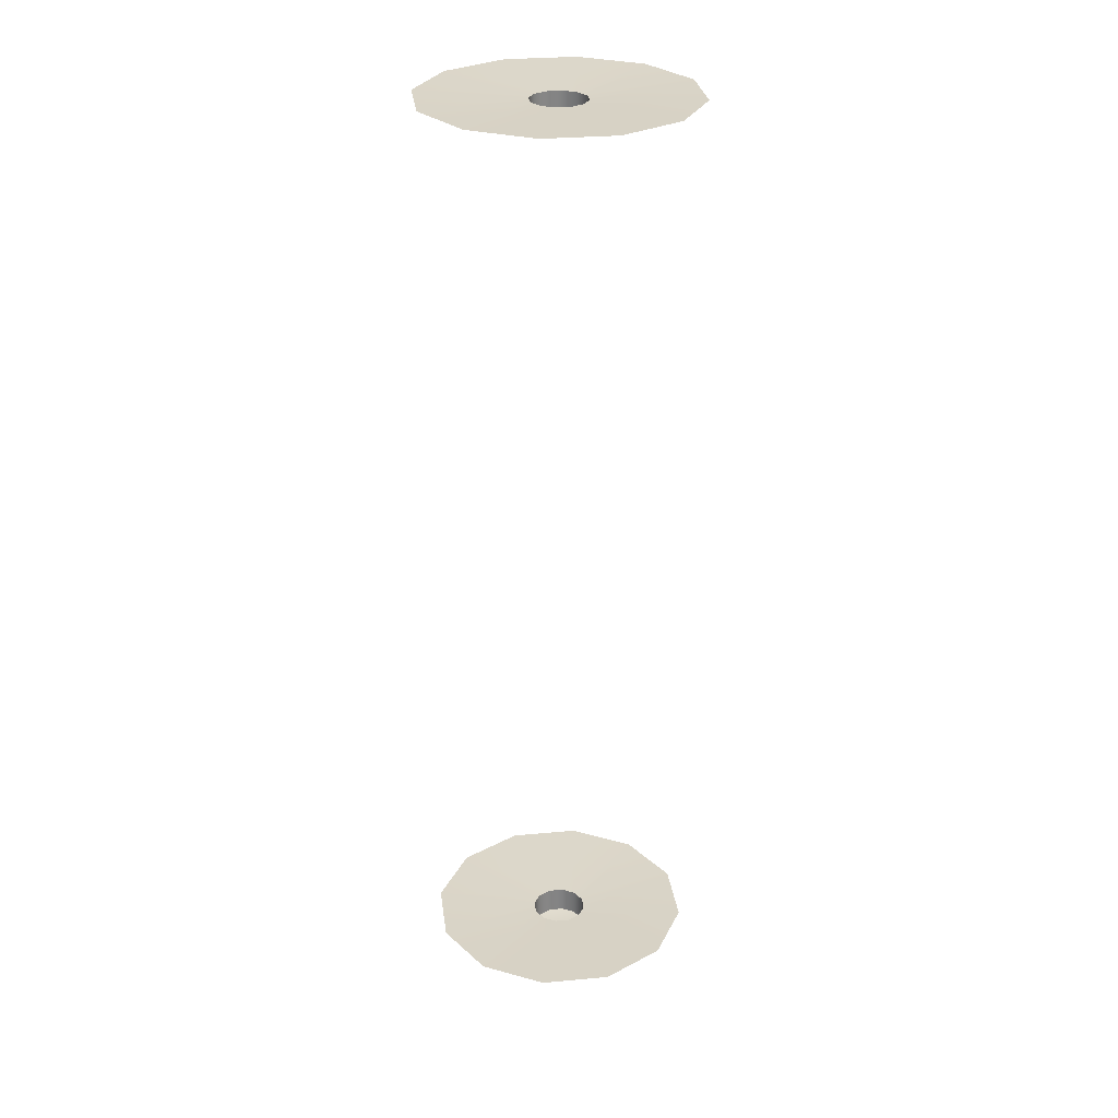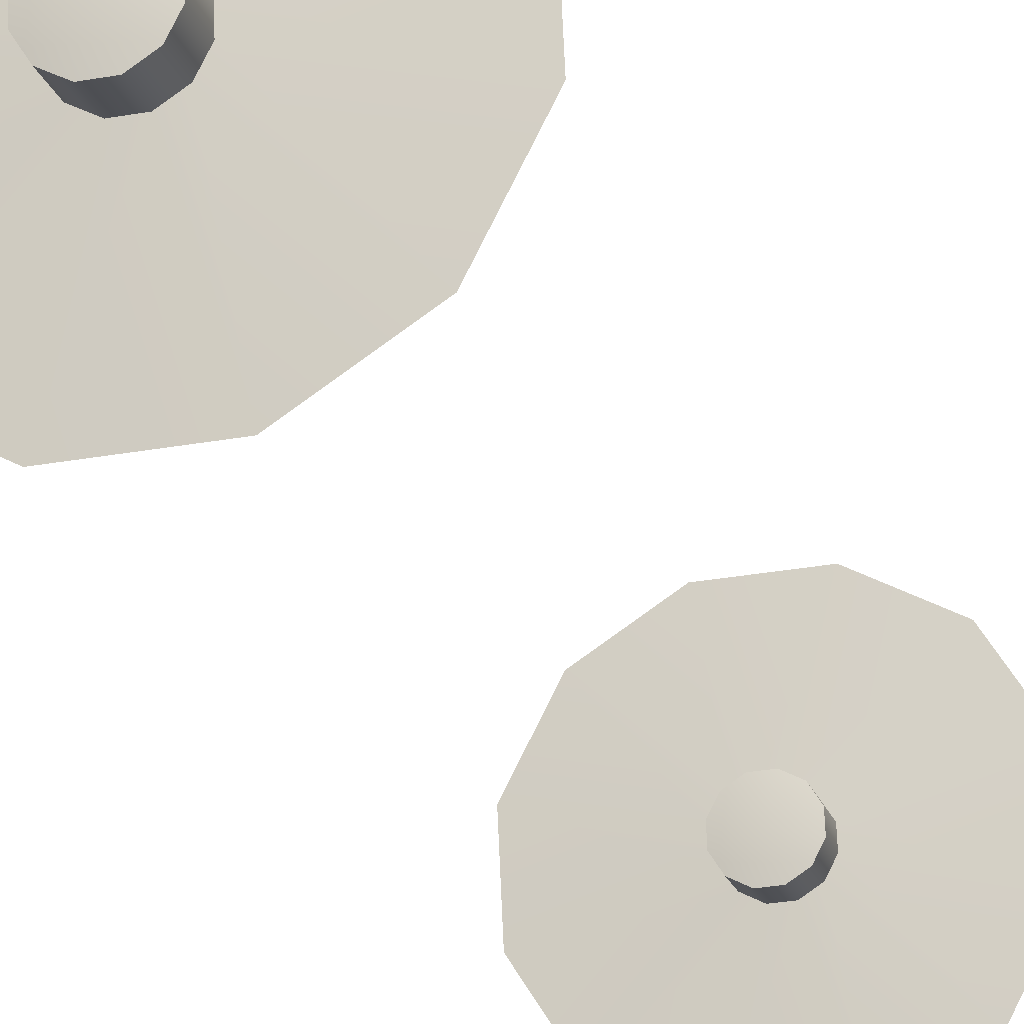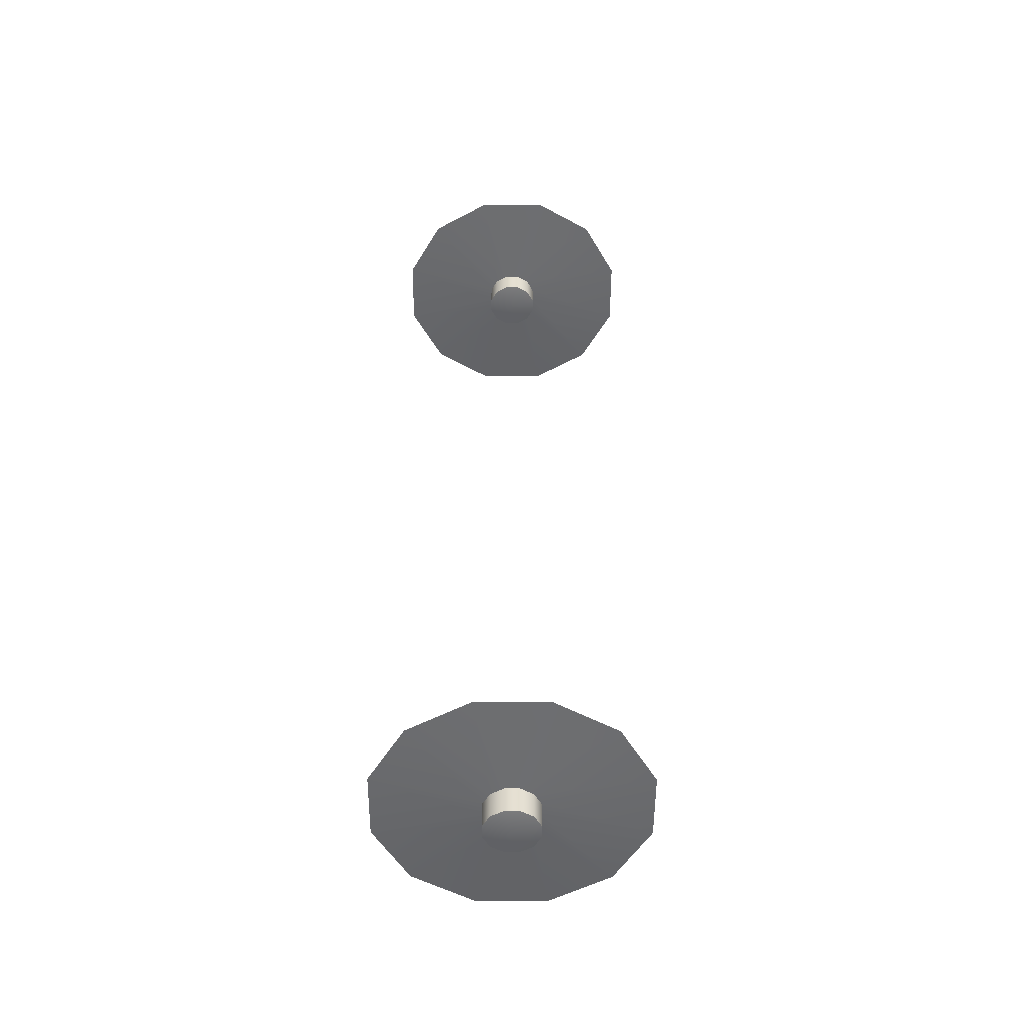
<metadata>
{"format":"obj","ext":"obj","renderer":"f3d","projection":"perspective","resolution":1024,"background":"white","views":[{"elev":28.9,"azim":-160.4,"up":"+Z"},{"elev":-19.1,"azim":-165.3,"up":"+Y"},{"elev":-52.6,"azim":-152.9,"up":"+Z"}]}
</metadata>
<code>
o model_1
v 0.01197 6.806 0.8539
v 0.003825 6.802 0.8539
v -4.155e-05 6.819 0.852
v -0.005388 6.802 0.8539
v -0.0132 6.807 0.8539
v -0.0174 6.816 0.8539
v -0.01699 6.825 0.8539
v -0.01197 6.833 0.8539
v -0.003825 6.837 0.8539
v 0.005388 6.836 0.8539
v 0.0132 6.831 0.8539
v 0.0174 6.823 0.8539
v 0.01699 6.814 0.8539
v 0.0132 6.831 0.8539
v 0.0132 6.831 0.8713
v 0.0174 6.823 0.8539
v 0.0174 6.823 0.8713
v 0.01699 6.814 0.8539
v 0.01699 6.814 0.8713
v 0.01197 6.806 0.8539
v 0.01197 6.806 0.8713
v 0.003825 6.802 0.8539
v 0.003825 6.802 0.8713
v -0.005388 6.802 0.8539
v -0.005388 6.802 0.8713
v -0.0132 6.807 0.8539
v -0.0132 6.807 0.8713
v -0.0174 6.816 0.8539
v -0.0174 6.816 0.8713
v -0.01699 6.825 0.8539
v -0.01699 6.825 0.8713
v -0.01197 6.833 0.8539
v -0.01197 6.833 0.8713
v -0.003825 6.837 0.8539
v -0.003825 6.837 0.8713
v 0.005388 6.836 0.8539
v 0.005388 6.836 0.8713
v 0.005388 6.836 0.8713
v 0.02612 6.902 0.8736
v 0.0132 6.831 0.8713
v 0.06371 6.877 0.8736
v 0.0174 6.823 0.8713
v 0.08419 6.838 0.8736
v 0.01699 6.814 0.8713
v 0.08213 6.793 0.8736
v 0.01197 6.806 0.8713
v 0.05803 6.756 0.8736
v 0.003825 6.802 0.8713
v 0.01847 6.735 0.8736
v -0.005388 6.802 0.8713
v -0.02612 6.737 0.8736
v -0.0132 6.807 0.8713
v -0.06371 6.761 0.8736
v -0.0174 6.816 0.8713
v -0.08419 6.801 0.8736
v -0.01699 6.825 0.8713
v -0.08214 6.846 0.8736
v -0.01197 6.833 0.8713
v -0.05803 6.883 0.8736
v -0.003825 6.837 0.8713
v -0.01847 6.904 0.8736
v 0.01197 6.806 0.2678
v 0.003825 6.802 0.2678
v -4.155e-05 6.819 0.2659
v -0.005388 6.802 0.2678
v -0.0132 6.807 0.2678
v -0.0174 6.816 0.2678
v -0.01699 6.825 0.2678
v -0.01197 6.833 0.2678
v -0.003825 6.837 0.2678
v 0.005388 6.836 0.2678
v 0.0132 6.831 0.2678
v 0.0174 6.823 0.2678
v 0.01699 6.814 0.2678
v 0.0132 6.831 0.2678
v 0.0132 6.831 0.2852
v 0.0174 6.823 0.2678
v 0.0174 6.823 0.2852
v 0.01699 6.814 0.2678
v 0.01699 6.814 0.2852
v 0.01197 6.806 0.2678
v 0.01197 6.806 0.2852
v 0.003825 6.802 0.2678
v 0.003825 6.802 0.2852
v -0.005388 6.802 0.2678
v -0.005388 6.802 0.2852
v -0.0132 6.807 0.2678
v -0.0132 6.807 0.2852
v -0.0174 6.816 0.2678
v -0.0174 6.816 0.2852
v -0.01699 6.825 0.2678
v -0.01699 6.825 0.2852
v -0.01197 6.833 0.2678
v -0.01197 6.833 0.2852
v -0.003825 6.837 0.2678
v -0.003825 6.837 0.2852
v 0.005388 6.836 0.2678
v 0.005388 6.836 0.2852
v 0.005388 6.836 0.2852
v 0.02612 6.902 0.2875
v 0.0132 6.831 0.2852
v 0.06371 6.877 0.2875
v 0.0174 6.823 0.2852
v 0.08419 6.838 0.2875
v 0.01699 6.814 0.2852
v 0.08213 6.793 0.2875
v 0.01197 6.806 0.2852
v 0.05803 6.756 0.2875
v 0.003825 6.802 0.2852
v 0.01847 6.735 0.2875
v -0.005388 6.802 0.2852
v -0.02612 6.737 0.2875
v -0.0132 6.807 0.2852
v -0.06371 6.761 0.2875
v -0.0174 6.816 0.2852
v -0.08419 6.801 0.2875
v -0.01699 6.825 0.2852
v -0.08214 6.846 0.2875
v -0.01197 6.833 0.2852
v -0.05803 6.883 0.2875
v -0.003825 6.837 0.2852
v -0.01847 6.904 0.2875
f 1 2 3
f 2 4 3
f 3 4 5
f 4 5 5
f 5 5 5
f 5 6 5
f 5 6 3
f 6 7 3
f 3 7 8
f 7 8 8
f 8 8 8
f 8 9 8
f 8 9 3
f 9 10 3
f 3 10 11
f 10 11 11
f 11 11 11
f 11 12 11
f 11 12 3
f 12 13 3
f 3 13 1
f 13 1 1
f 1 1 14
f 1 14 14
f 14 14 14
f 14 15 14
f 14 15 16
f 15 17 16
f 16 17 18
f 17 19 18
f 18 19 20
f 19 21 20
f 20 21 22
f 21 23 22
f 22 23 24
f 23 25 24
f 24 25 26
f 25 27 26
f 26 27 28
f 27 29 28
f 28 29 30
f 29 31 30
f 30 31 32
f 31 33 32
f 32 33 34
f 33 35 34
f 34 35 36
f 35 37 36
f 36 37 14
f 37 15 14
f 14 15 15
f 15 38 15
f 15 38 38
f 38 39 38
f 38 39 40
f 39 41 40
f 40 41 42
f 41 43 42
f 42 43 44
f 43 45 44
f 44 45 46
f 45 47 46
f 46 47 48
f 47 49 48
f 48 49 50
f 49 51 50
f 50 51 52
f 51 53 52
f 52 53 54
f 53 55 54
f 54 55 56
f 55 57 56
f 56 57 58
f 57 59 58
f 58 59 60
f 59 61 60
f 60 61 38
f 61 39 38
f 38 39 39
f 39 62 39
f 39 62 62
f 62 63 62
f 62 63 64
f 63 65 64
f 64 65 66
f 65 66 66
f 66 66 66
f 66 67 66
f 66 67 64
f 67 68 64
f 64 68 69
f 68 69 69
f 69 69 69
f 69 70 69
f 69 70 64
f 70 71 64
f 64 71 72
f 71 72 72
f 72 72 72
f 72 73 72
f 72 73 64
f 73 74 64
f 64 74 62
f 74 62 62
f 62 62 75
f 62 75 75
f 75 75 75
f 75 76 75
f 75 76 77
f 76 78 77
f 77 78 79
f 78 80 79
f 79 80 81
f 80 82 81
f 81 82 83
f 82 84 83
f 83 84 85
f 84 86 85
f 85 86 87
f 86 88 87
f 87 88 89
f 88 90 89
f 89 90 91
f 90 92 91
f 91 92 93
f 92 94 93
f 93 94 95
f 94 96 95
f 95 96 97
f 96 98 97
f 97 98 75
f 98 76 75
f 75 76 76
f 76 99 76
f 76 99 99
f 99 100 99
f 99 100 101
f 100 102 101
f 101 102 103
f 102 104 103
f 103 104 105
f 104 106 105
f 105 106 107
f 106 108 107
f 107 108 109
f 108 110 109
f 109 110 111
f 110 112 111
f 111 112 113
f 112 114 113
f 113 114 115
f 114 116 115
f 115 116 117
f 116 118 117
f 117 118 119
f 118 120 119
f 119 120 121
f 120 122 121
f 121 122 99
f 122 100 99

</code>
